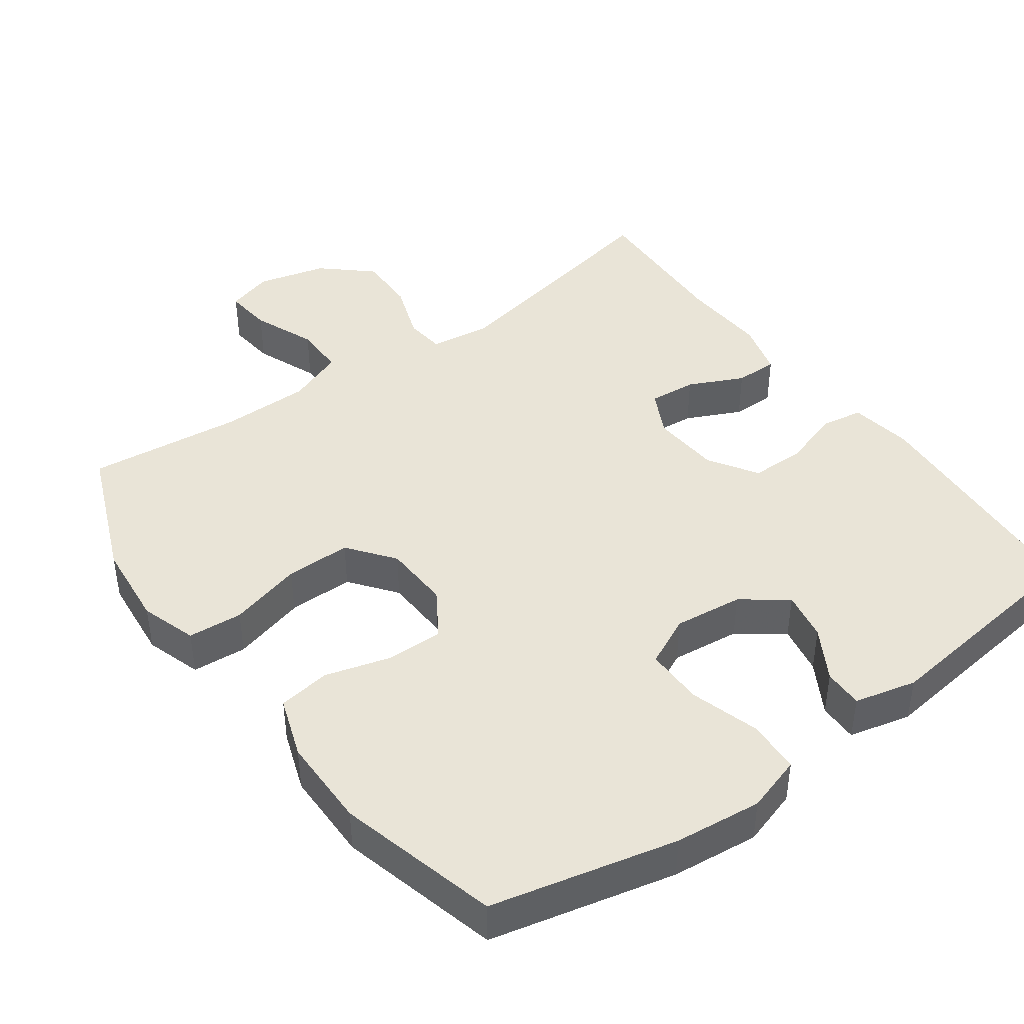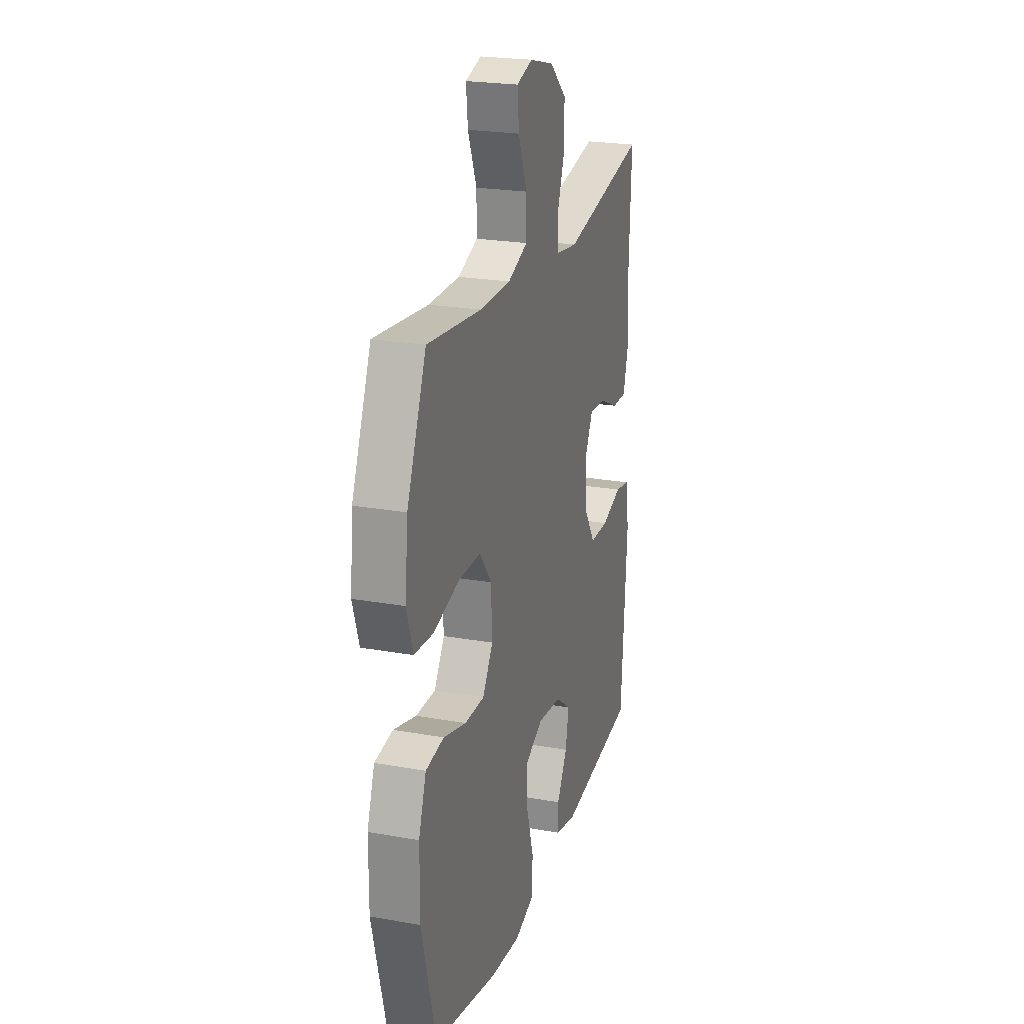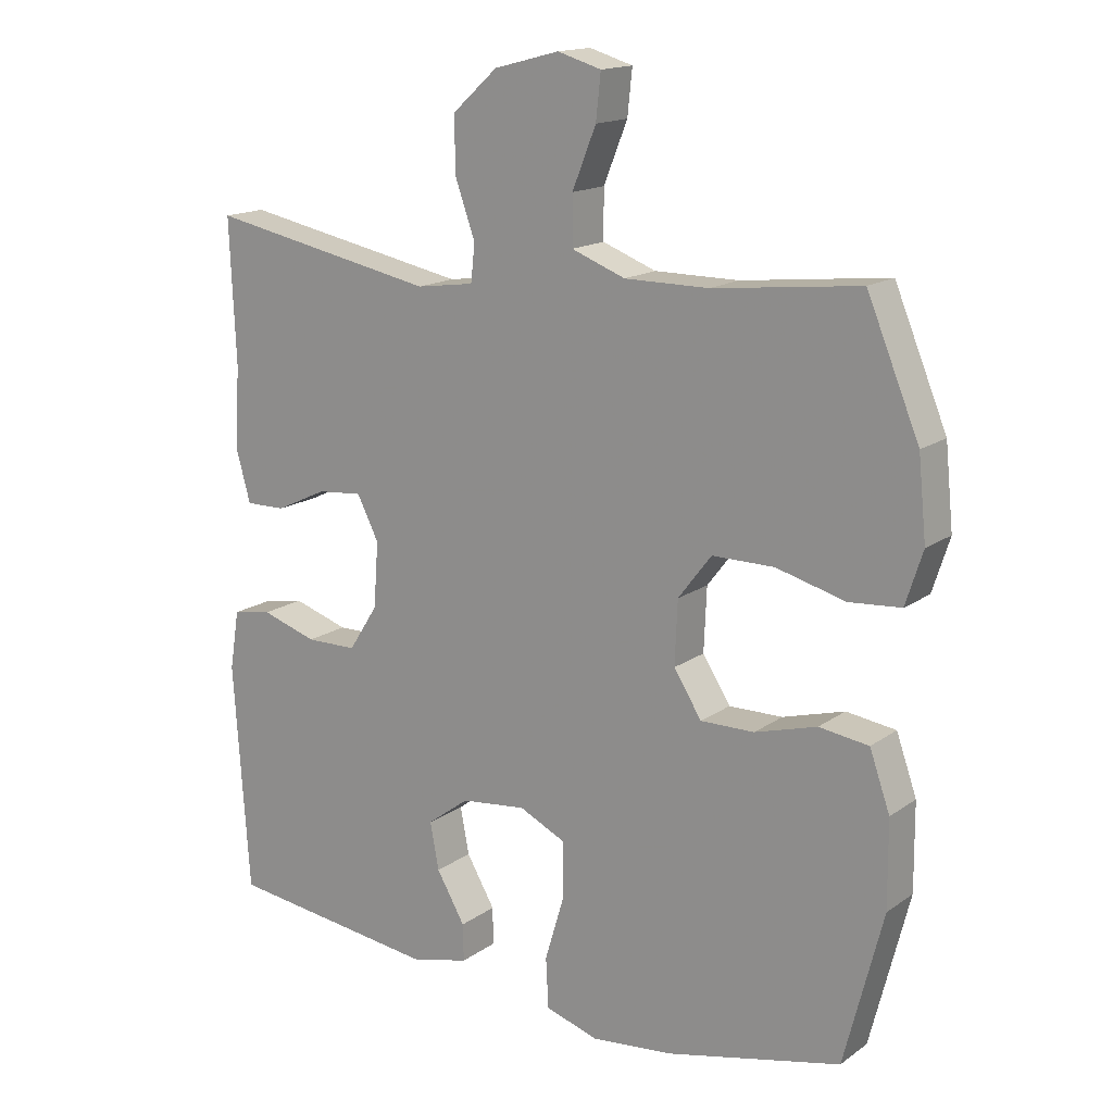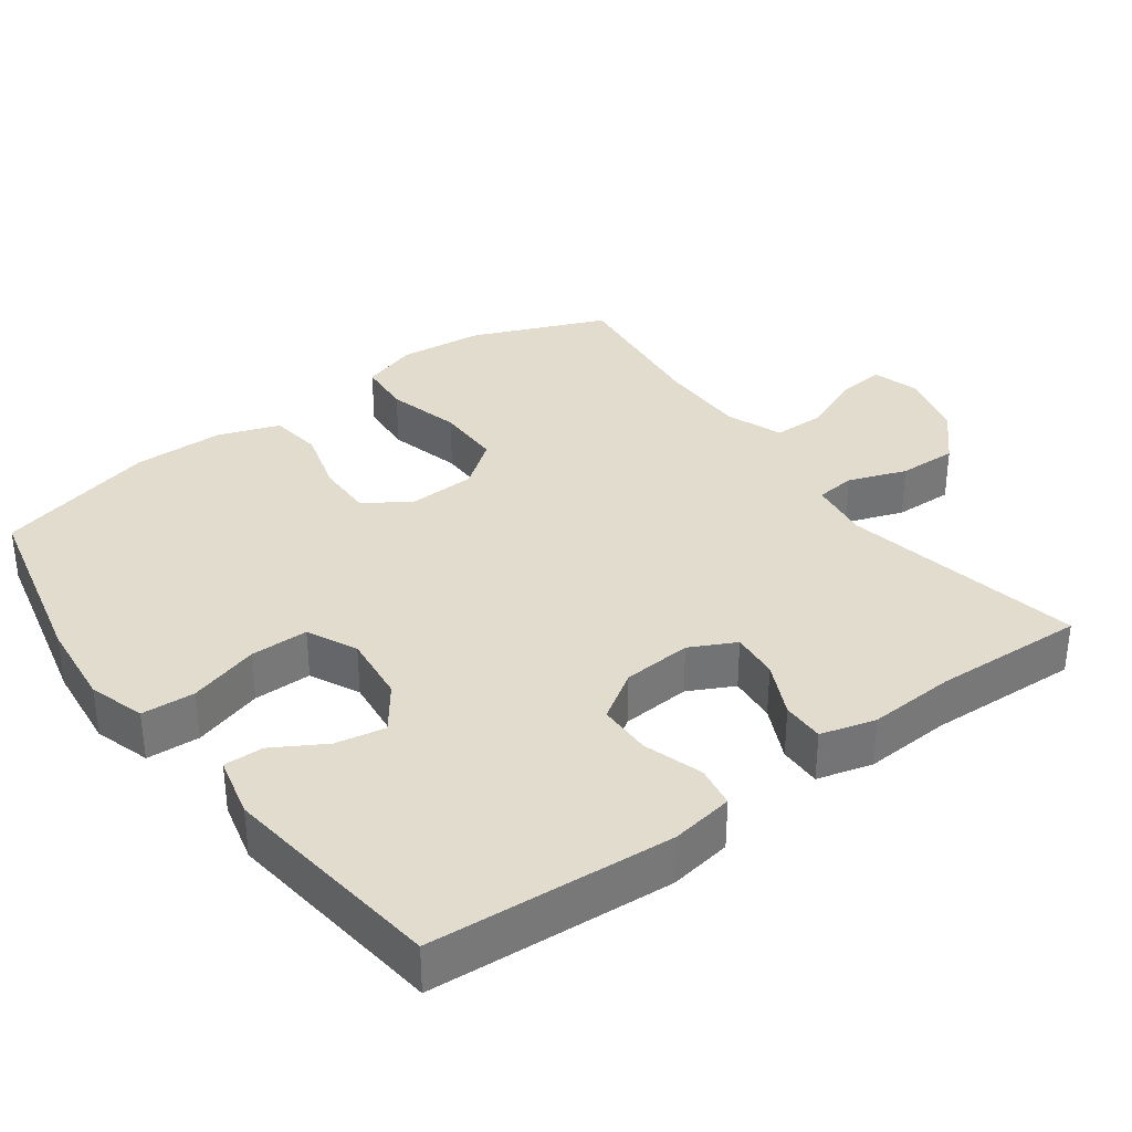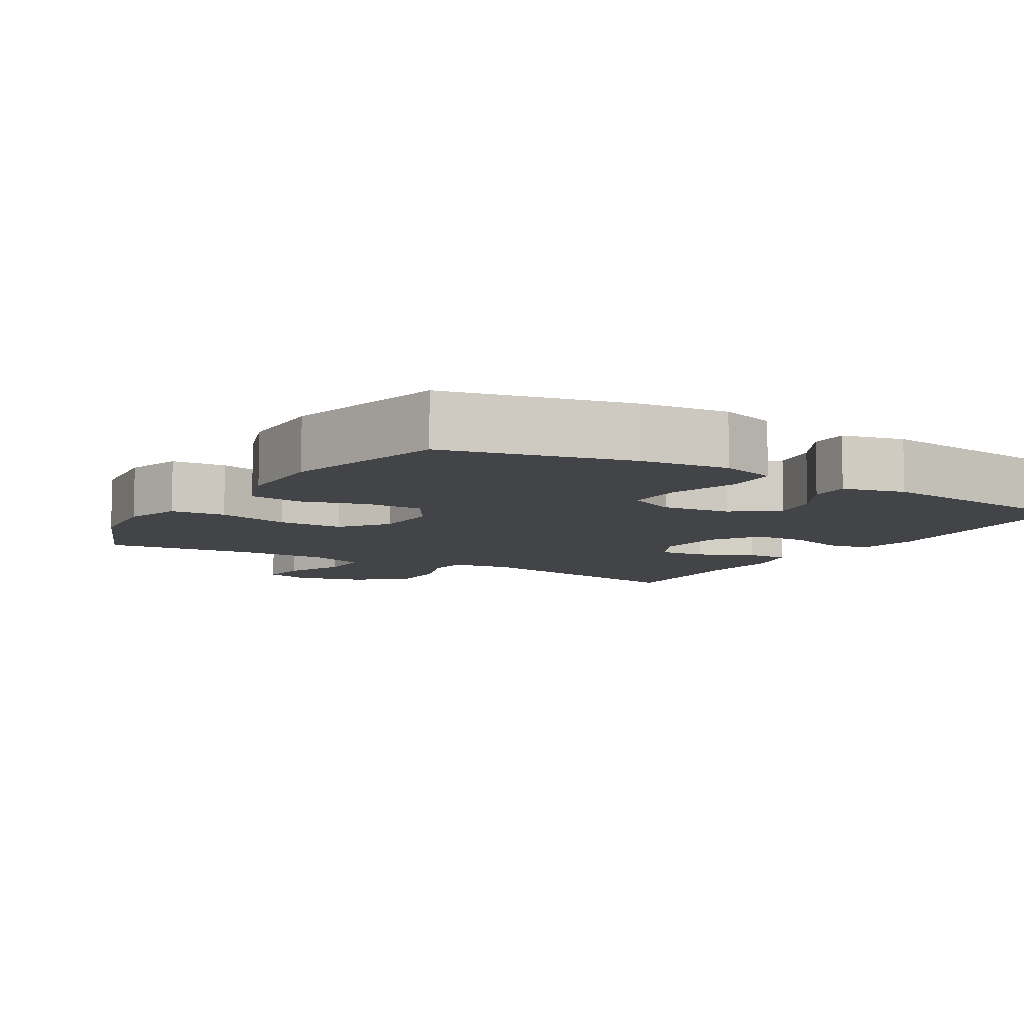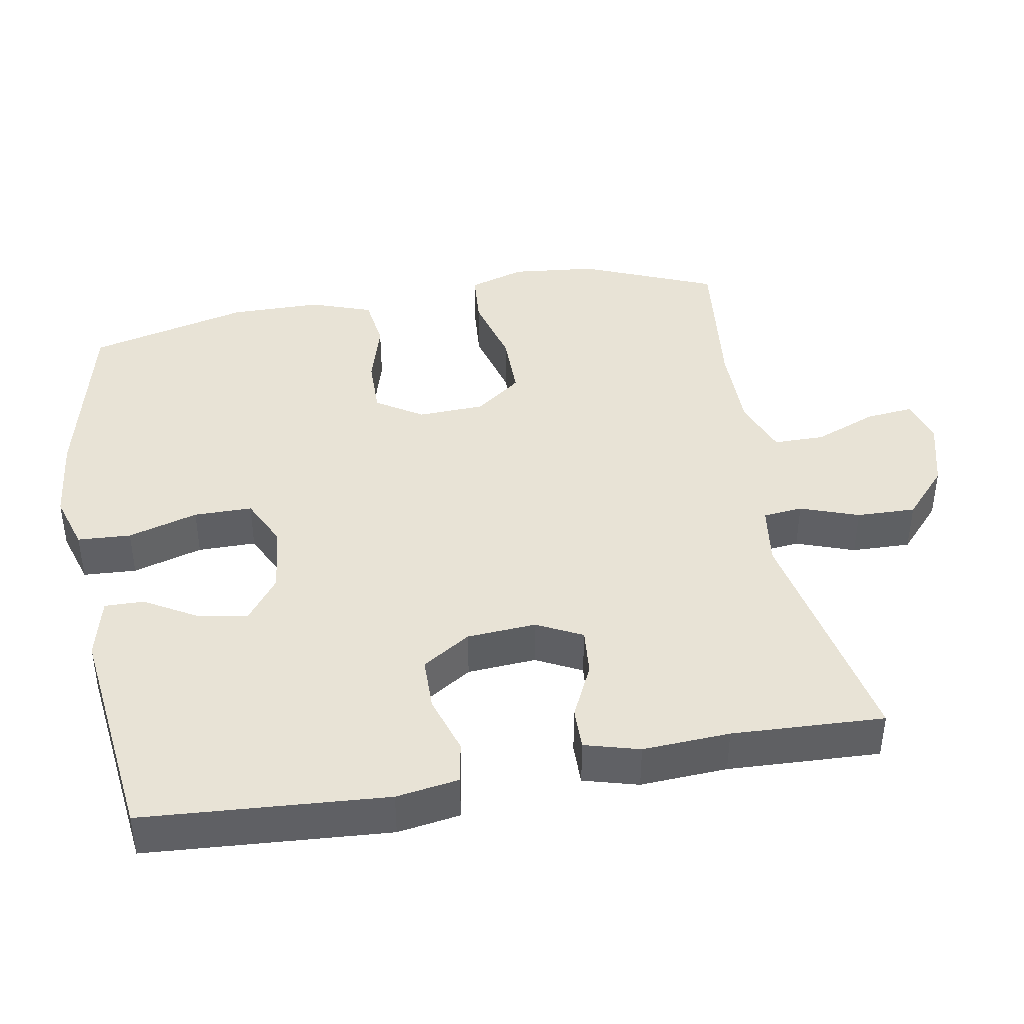
<metadata>
{"format":"obj","ext":"obj","renderer":"f3d","projection":"perspective","resolution":1024,"background":"white","views":[{"elev":43.3,"azim":143.9,"up":"+Y"},{"elev":23.2,"azim":106.9,"up":"+Z"},{"elev":15.8,"azim":35.2,"up":"+Z"},{"elev":34.6,"azim":-126.3,"up":"+Y"},{"elev":-8.3,"azim":148.9,"up":"+Y"},{"elev":41.6,"azim":-100.0,"up":"+Y"}]}
</metadata>
<code>
v 0.5 0.07 -0.5
v 0.243 0.07 -0.56
v 0.122 0.07 -0.573
v 0.044 0.07 -0.549
v 0.04 0.07 -0.475
v 0.069 0.07 -0.378
v 0.069 0.07 -0.297
v 0 0.07 -0.264
v -0.096 0.07 -0.275
v -0.158 0.07 -0.321
v -0.145 0.07 -0.39
v -0.103 0.07 -0.462
v -0.102 0.07 -0.517
v -0.188 0.07 -0.538
v -0.5 0.07 -0.5
v -0.523 0.07 -0.163
v -0.509 0.07 -0.076
v -0.451 0.07 -0.066
v -0.369 0.07 -0.092
v -0.294 0.07 -0.091
v -0.251 0.07 -0.024
v -0.244 0.07 0.072
v -0.276 0.07 0.135
v -0.342 0.07 0.129
v -0.418 0.07 0.093
v -0.477 0.07 0.092
v -0.498 0.07 0.168
v -0.491 0.07 0.289
v -0.5 0.07 0.5
v -0.163 0.07 0.434
v -0.078 0.07 0.446
v -0.072 0.07 0.501
v -0.101 0.07 0.582
v -0.103 0.07 0.664
v -0.036 0.07 0.724
v 0.06 0.07 0.749
v 0.124 0.07 0.73
v 0.117 0.07 0.664
v 0.082 0.07 0.577
v 0.082 0.07 0.506
v 0.161 0.07 0.476
v 0.285 0.07 0.476
v 0.5 0.07 0.5
v 0.577 0.07 0.315
v 0.589 0.07 0.197
v 0.564 0.07 0.119
v 0.488 0.07 0.113
v 0.386 0.07 0.14
v 0.295 0.07 0.14
v 0.246 0.07 0.076
v 0.242 0.07 -0.017
v 0.283 0.07 -0.081
v 0.362 0.07 -0.08
v 0.453 0.07 -0.054
v 0.526 0.07 -0.064
v 0.556 0.07 -0.149
v 0.557 0.07 -0.276
v 0.5 0 -0.5
v 0.243 0 -0.56
v 0.122 0 -0.573
v 0.044 0 -0.549
v 0.04 0 -0.475
v 0.069 0 -0.378
v 0.069 0 -0.297
v 0 0 -0.264
v -0.096 0 -0.275
v -0.158 0 -0.321
v -0.145 0 -0.39
v -0.103 0 -0.462
v -0.102 0 -0.517
v -0.188 0 -0.538
v -0.5 0 -0.5
v -0.523 0 -0.163
v -0.509 0 -0.076
v -0.451 0 -0.066
v -0.369 0 -0.092
v -0.294 0 -0.091
v -0.251 0 -0.024
v -0.244 0 0.072
v -0.276 0 0.135
v -0.342 0 0.129
v -0.418 0 0.093
v -0.477 0 0.092
v -0.498 0 0.168
v -0.491 0 0.289
v -0.5 0 0.5
v -0.163 0 0.434
v -0.078 0 0.446
v -0.072 0 0.501
v -0.101 0 0.582
v -0.103 0 0.664
v -0.036 0 0.724
v 0.06 0 0.749
v 0.124 0 0.73
v 0.117 0 0.664
v 0.082 0 0.577
v 0.082 0 0.506
v 0.161 0 0.476
v 0.285 0 0.476
v 0.5 0 0.5
v 0.577 0 0.315
v 0.589 0 0.197
v 0.564 0 0.119
v 0.488 0 0.113
v 0.386 0 0.14
v 0.295 0 0.14
v 0.246 0 0.076
v 0.242 0 -0.017
v 0.283 0 -0.081
v 0.362 0 -0.08
v 0.453 0 -0.054
v 0.526 0 -0.064
v 0.556 0 -0.149
v 0.557 0 -0.276
f 4 5 6
f 3 4 6
f 2 3 6
f 1 2 6
f 57 1 6
f 56 57 6
f 55 56 6
f 54 55 6
f 53 54 6
f 52 53 6 7
f 51 52 7 8
f 50 51 8 9
f 49 50 9 10
f 46 47 48
f 45 46 48
f 44 45 48
f 43 44 48
f 42 43 48
f 41 42 48 49
f 40 41 49 10
f 37 38 39
f 36 37 39
f 35 36 39
f 34 35 39
f 33 34 39
f 32 33 39
f 39 40 10
f 32 39 10
f 31 32 10
f 28 29 30
f 28 30 31
f 27 28 31
f 26 27 31
f 25 26 31
f 24 25 31
f 23 24 31
f 22 23 31
f 21 22 31 10
f 17 18 19
f 16 17 19
f 15 16 19
f 14 15 19
f 13 14 19
f 12 13 19
f 11 12 19
f 11 19 20
f 10 11 20 21
f 63 62 61
f 63 61 60
f 63 60 59
f 63 59 58
f 63 58 114
f 63 114 113
f 63 113 112
f 63 112 111
f 63 111 110
f 64 63 110 109
f 65 64 109 108
f 66 65 108 107
f 67 66 107 106
f 105 104 103
f 105 103 102
f 105 102 101
f 105 101 100
f 105 100 99
f 106 105 99 98
f 67 106 98 97
f 96 95 94
f 96 94 93
f 96 93 92
f 96 92 91
f 96 91 90
f 96 90 89
f 67 97 96
f 67 96 89
f 67 89 88
f 87 86 85
f 88 87 85
f 88 85 84
f 88 84 83
f 88 83 82
f 88 82 81
f 88 81 80
f 88 80 79
f 67 88 79 78
f 76 75 74
f 76 74 73
f 76 73 72
f 76 72 71
f 76 71 70
f 76 70 69
f 76 69 68
f 77 76 68
f 78 77 68 67
f 1 58 59 2
f 2 59 60 3
f 3 60 61 4
f 4 61 62 5
f 5 62 63 6
f 6 63 64 7
f 7 64 65 8
f 8 65 66 9
f 9 66 67 10
f 10 67 68 11
f 11 68 69 12
f 12 69 70 13
f 13 70 71 14
f 14 71 72 15
f 15 72 73 16
f 16 73 74 17
f 17 74 75 18
f 18 75 76 19
f 19 76 77 20
f 20 77 78 21
f 21 78 79 22
f 22 79 80 23
f 23 80 81 24
f 24 81 82 25
f 25 82 83 26
f 26 83 84 27
f 27 84 85 28
f 28 85 86 29
f 29 86 87 30
f 30 87 88 31
f 31 88 89 32
f 32 89 90 33
f 33 90 91 34
f 34 91 92 35
f 35 92 93 36
f 36 93 94 37
f 37 94 95 38
f 38 95 96 39
f 39 96 97 40
f 40 97 98 41
f 41 98 99 42
f 42 99 100 43
f 43 100 101 44
f 44 101 102 45
f 45 102 103 46
f 46 103 104 47
f 47 104 105 48
f 48 105 106 49
f 49 106 107 50
f 50 107 108 51
f 51 108 109 52
f 52 109 110 53
f 53 110 111 54
f 54 111 112 55
f 55 112 113 56
f 56 113 114 57
f 57 114 58 1

</code>
